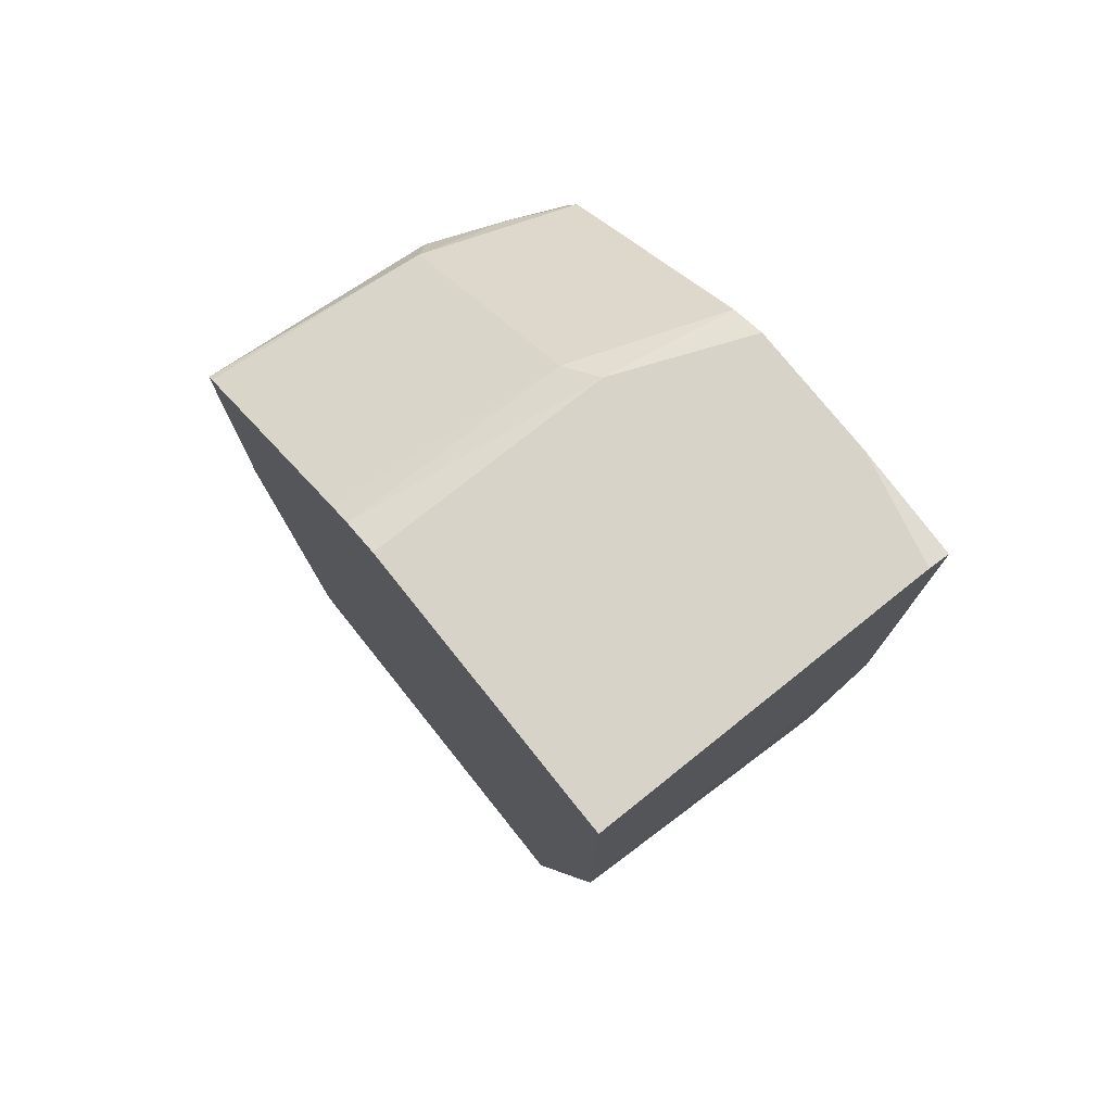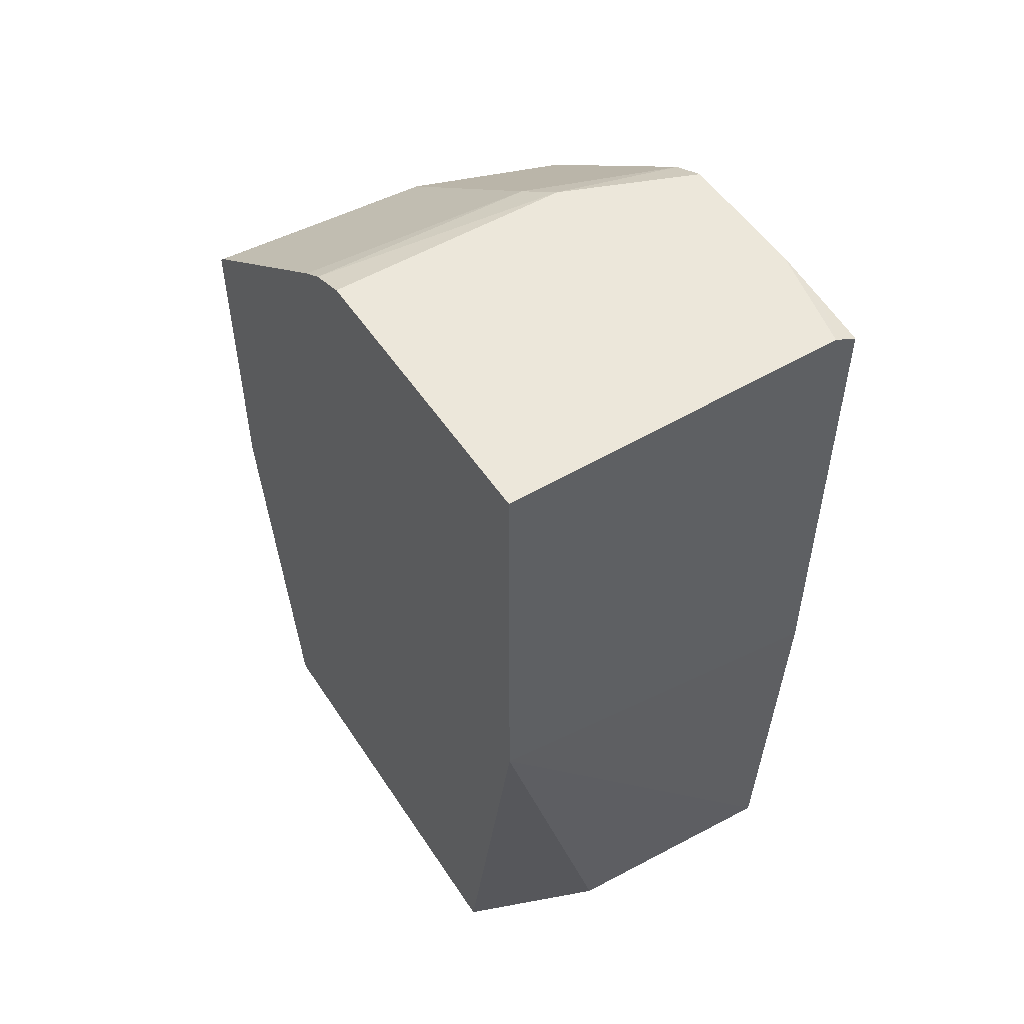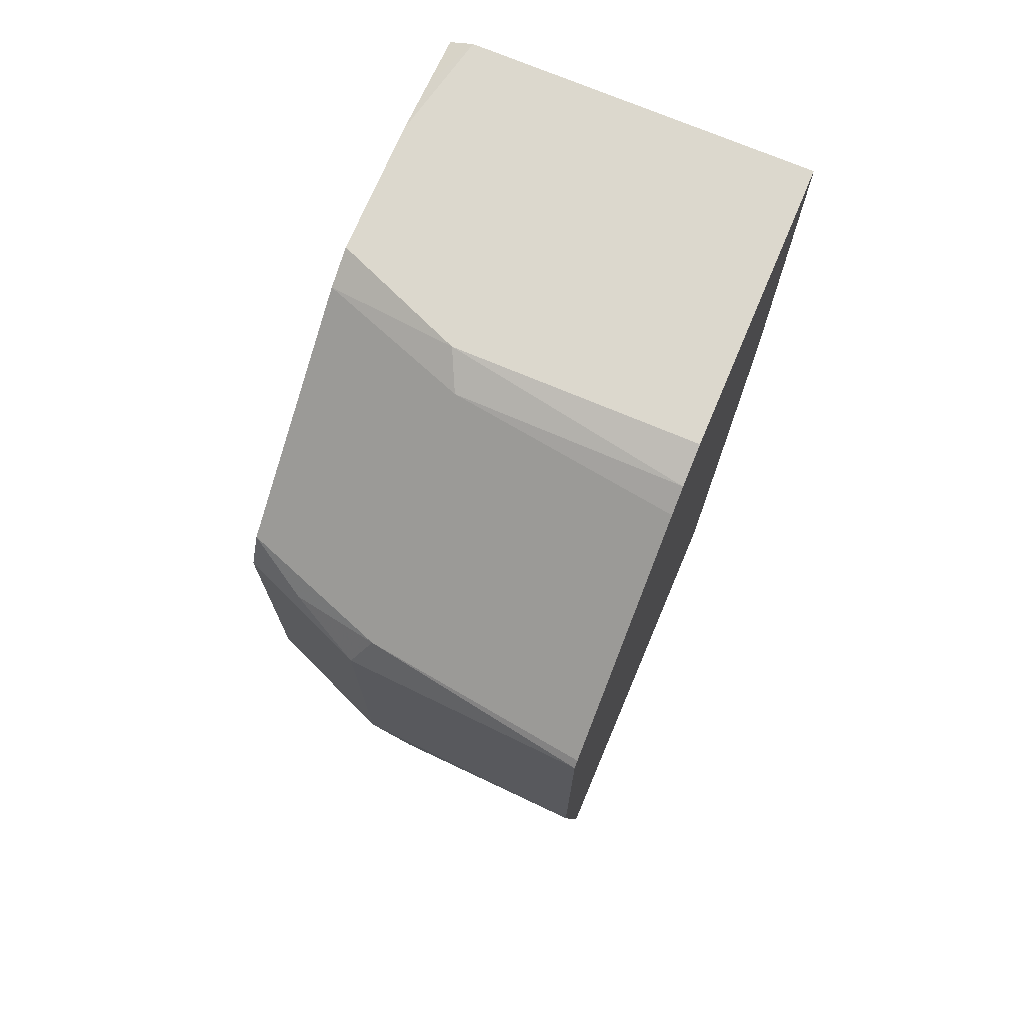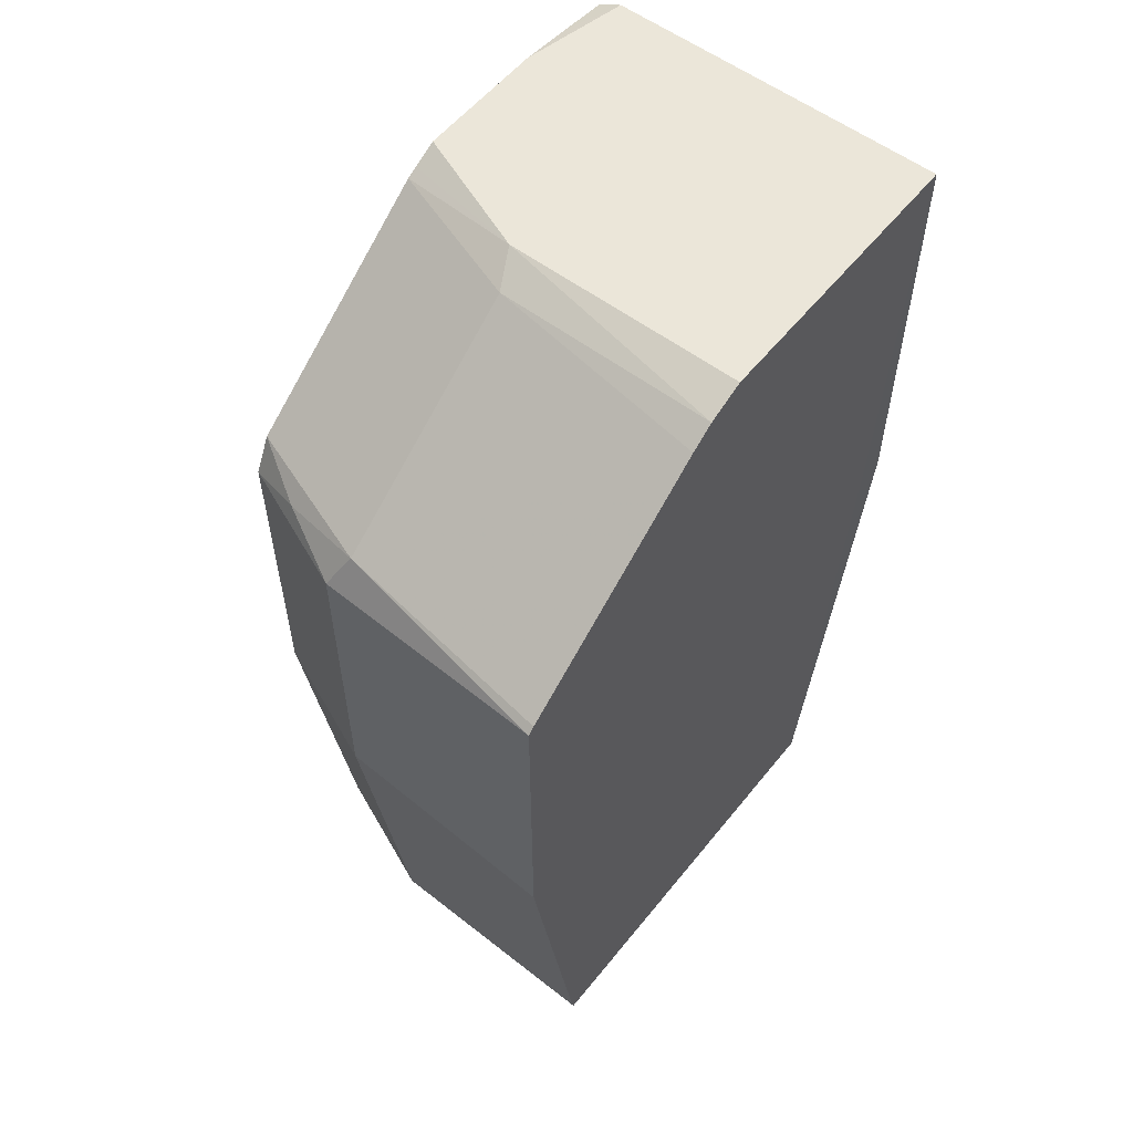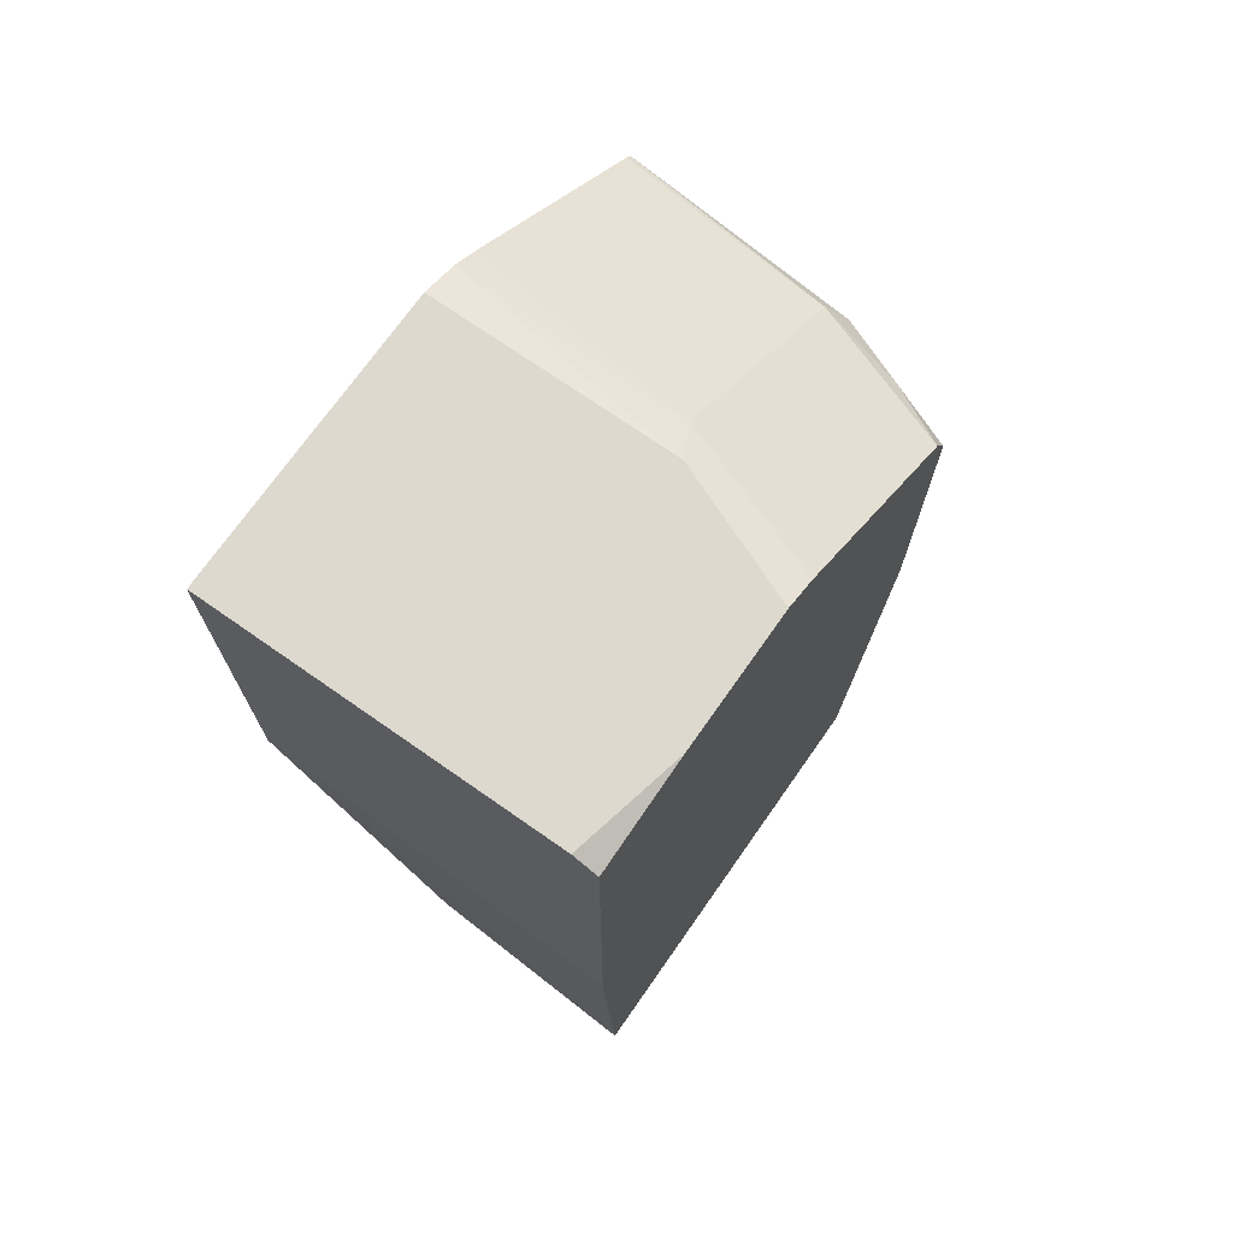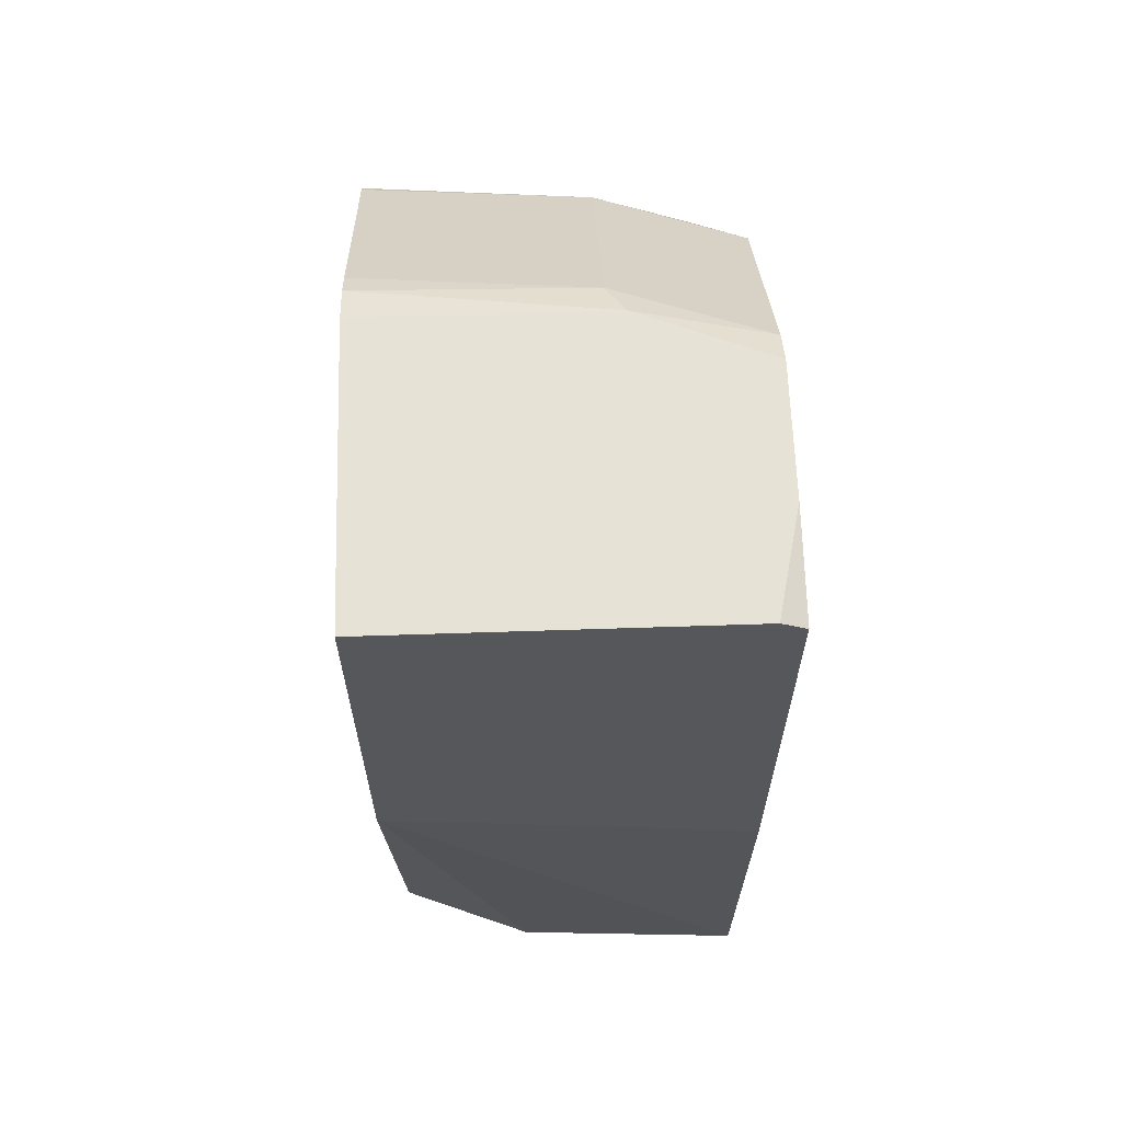
<metadata>
{"format":"obj","ext":"obj","renderer":"f3d","projection":"perspective","resolution":1024,"background":"white","views":[{"elev":76.0,"azim":141.4,"up":"+Y"},{"elev":52.3,"azim":147.5,"up":"+Y"},{"elev":72.5,"azim":22.9,"up":"+Y"},{"elev":56.4,"azim":38.2,"up":"+Y"},{"elev":71.7,"azim":-145.0,"up":"+Y"},{"elev":63.4,"azim":178.1,"up":"+Y"}]}
</metadata>
<code>
v -0.527 0.1071 0.4337
v -0.527 -0.04011 0.4402
v -0.527 0.2735 0.4337
v -0.3967 0.1296 0.4337
v -0.4445 -0.04011 0.4445
v -0.527 -0.04011 0.5926
v -0.527 0.2756 0.4519
v -0.5185 0.2778 0.4337
v -0.3966 0.2771 0.4337
v -0.3966 0.1296 0.4445
v -0.3966 -0.04011 0.463
v -0.4815 -0.04011 0.6111
v -0.4815 0.09262 0.6296
v -0.527 0.09262 0.6111
v -0.527 0.2778 0.4715
v -0.3967 0.2778 0.4337
v -0.3966 0.2778 0.4445
v -0.3966 -0.04011 0.6128
v -0.3966 -0.03566 0.6138
v -0.3966 0.09803 0.6351
v -0.4815 0.2037 0.6296
v -0.527 0.2037 0.6111
v -0.527 0.2778 0.5185
v -0.3966 0.2778 0.537
v -0.3966 0.2091 0.6351
v -0.4753 0.216 0.6235
v -0.5062 0.2099 0.6173
v -0.527 0.2122 0.6068
v -0.4815 0.2778 0.537
v -0.527 0.2735 0.5271
v -0.3966 0.2725 0.5503
v -0.3966 0.2114 0.6328
v -0.527 0.216 0.6049
v -0.3966 0.267 0.5587
v -0.4753 0.2716 0.5494
v -0.527 0.2716 0.5309
f 13 21 22
f 13 25 21
f 13 20 25
f 12 20 13
f 12 19 20
f 12 18 19
f 9 34 32
f 9 19 18
f 9 20 19
f 9 25 20
f 9 32 25
f 13 22 14
f 9 31 34
f 9 11 10
f 21 25 26
f 26 32 34
f 21 27 22
f 31 35 34
f 9 24 31
f 29 35 31
f 29 36 35
f 29 30 36
f 27 33 28
f 21 26 27
f 26 36 33
f 26 34 35
f 26 33 27
f 25 32 26
f 24 29 31
f 23 30 29
f 22 27 28
f 26 35 36
f 9 17 24
f 9 18 11
f 8 17 16
f 1 16 9
f 1 8 16
f 1 3 8
f 1 7 3
f 1 15 7
f 1 23 15
f 1 9 4
f 1 30 23
f 1 33 36
f 1 28 33
f 1 14 22
f 1 6 14
f 1 2 6
f 9 16 17
f 1 36 30
f 1 4 2
f 1 22 28
f 2 11 18
f 2 5 11
f 8 29 24
f 8 24 17
f 8 15 23
f 7 15 8
f 6 13 14
f 6 12 13
f 8 23 29
f 4 10 11
f 4 9 10
f 3 7 8
f 2 4 5
f 2 12 6
f 4 11 5
f 2 18 12

</code>
